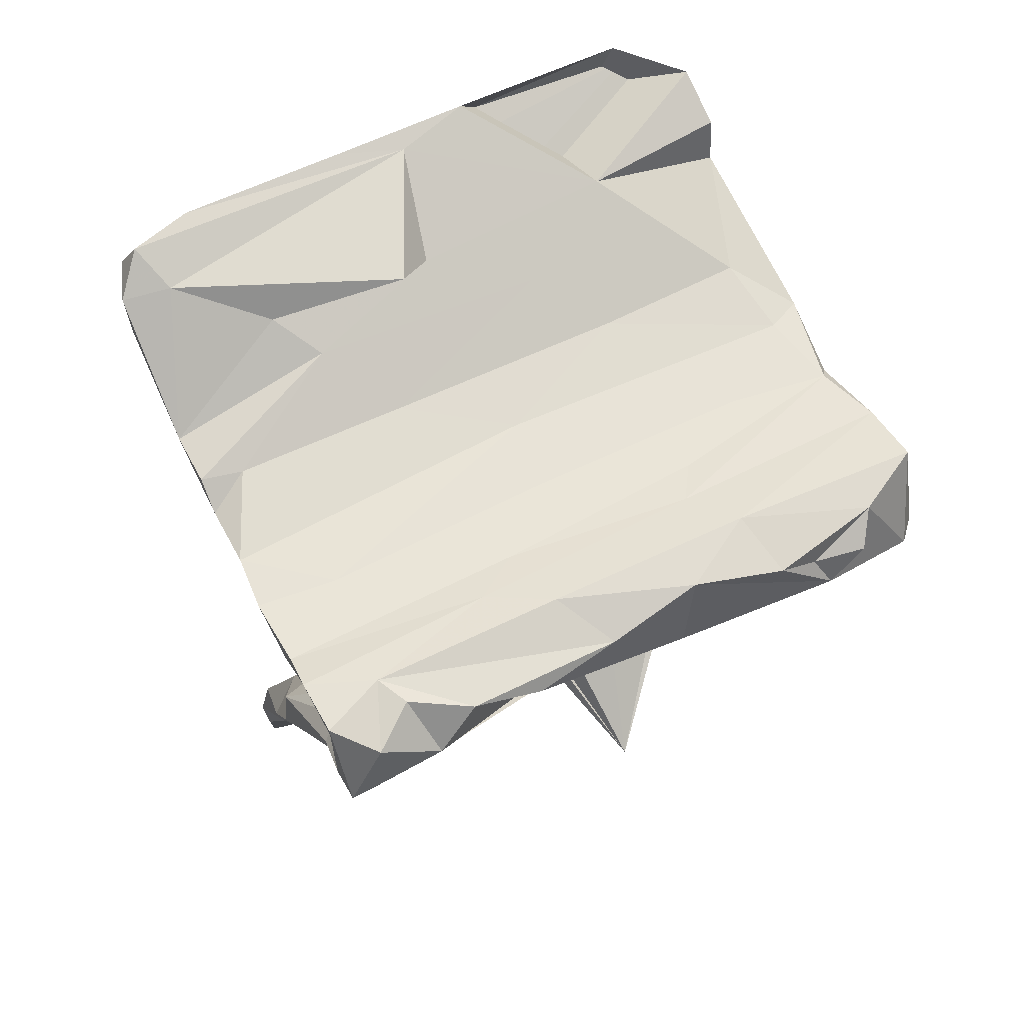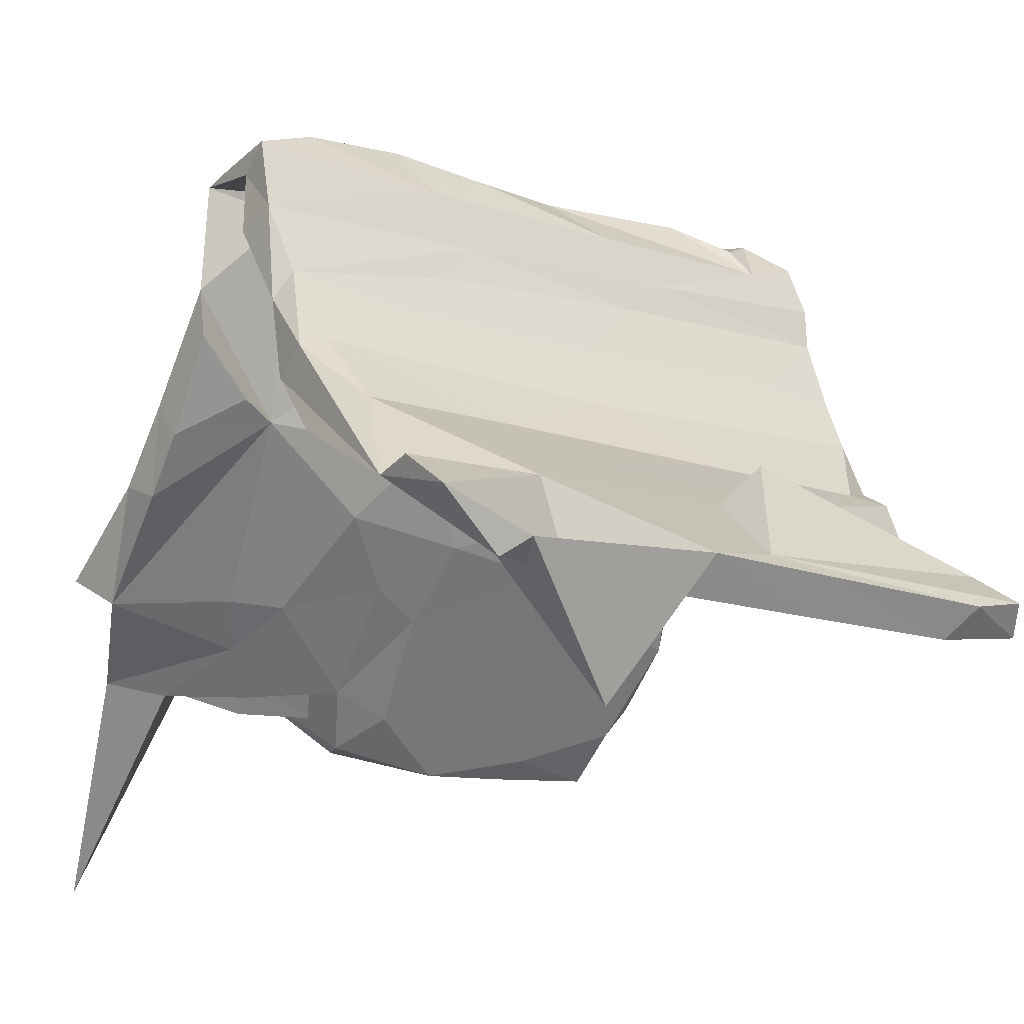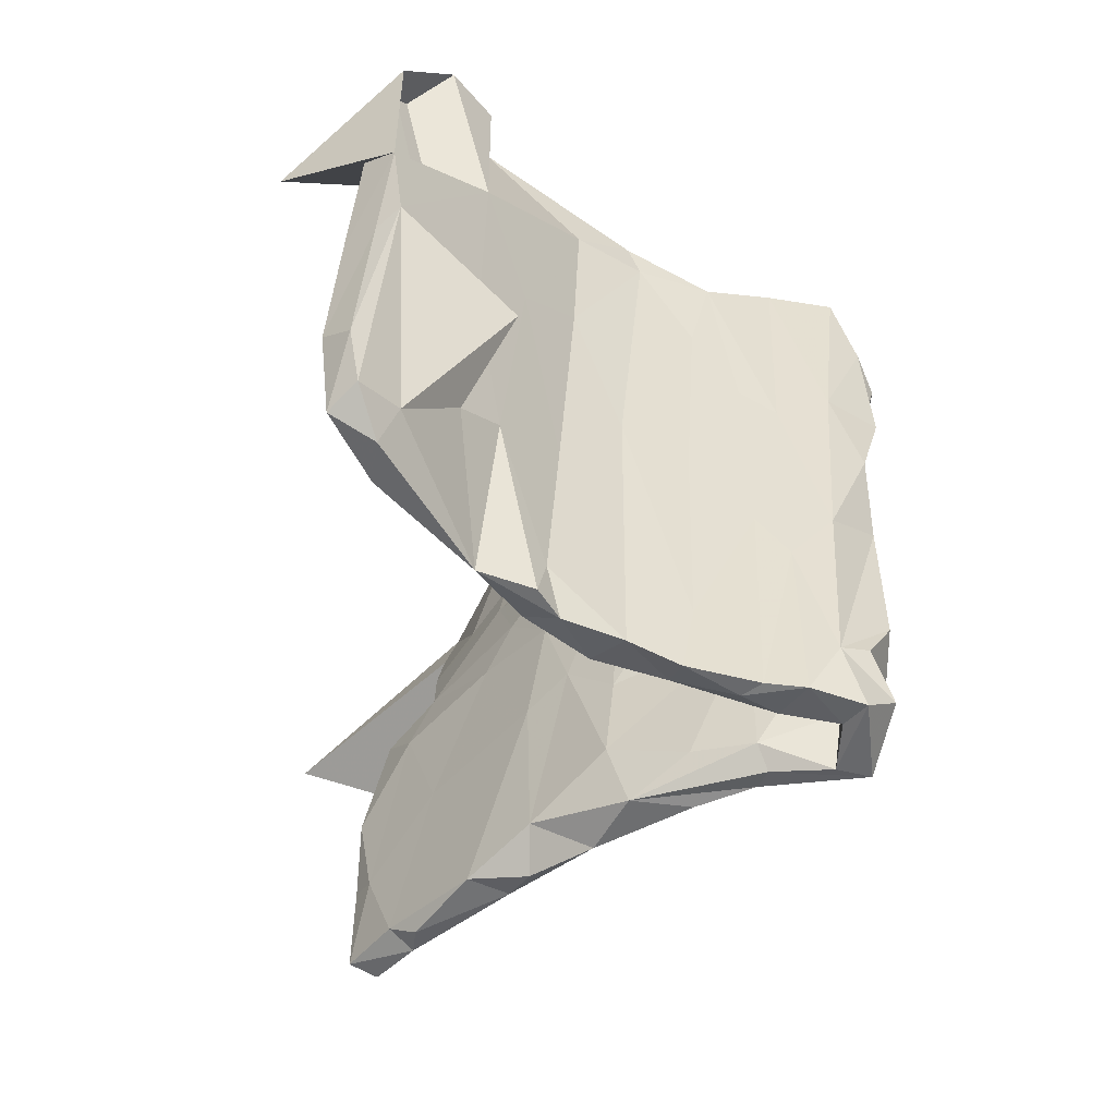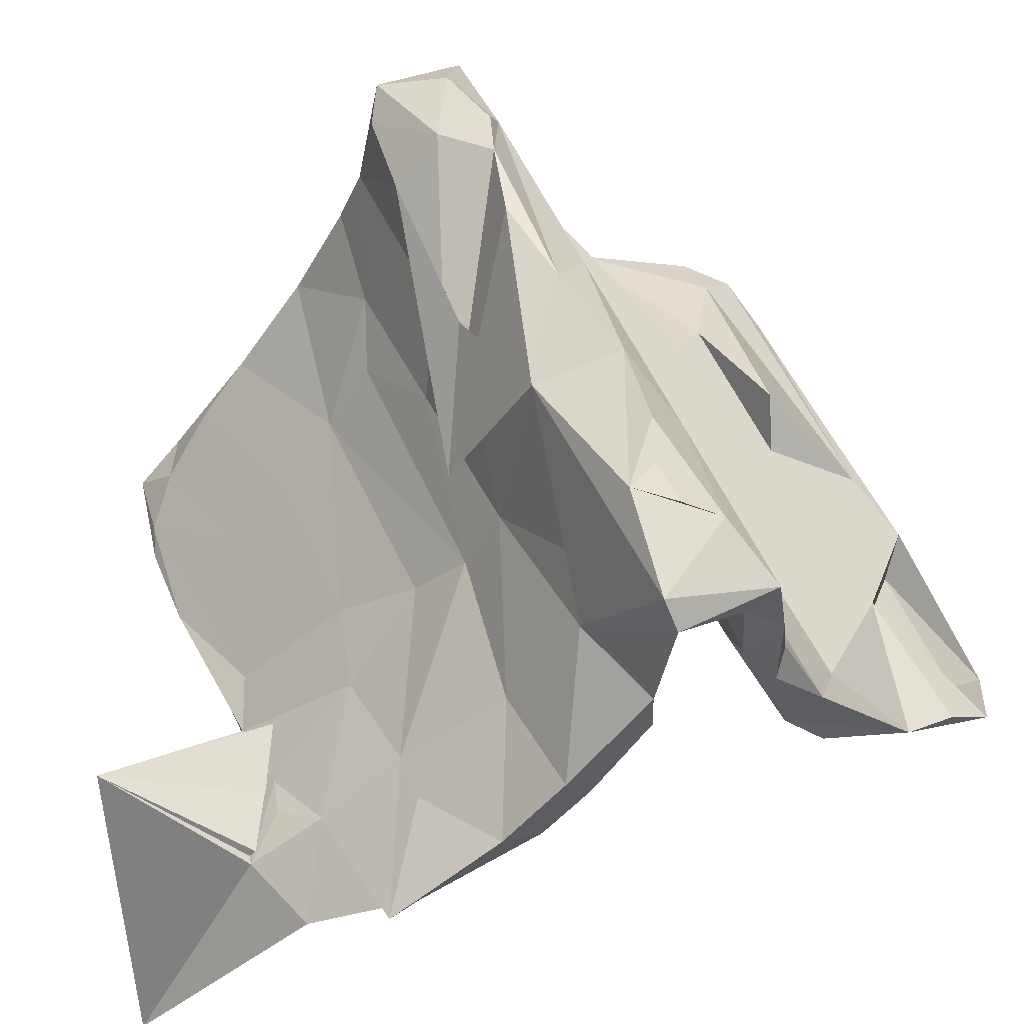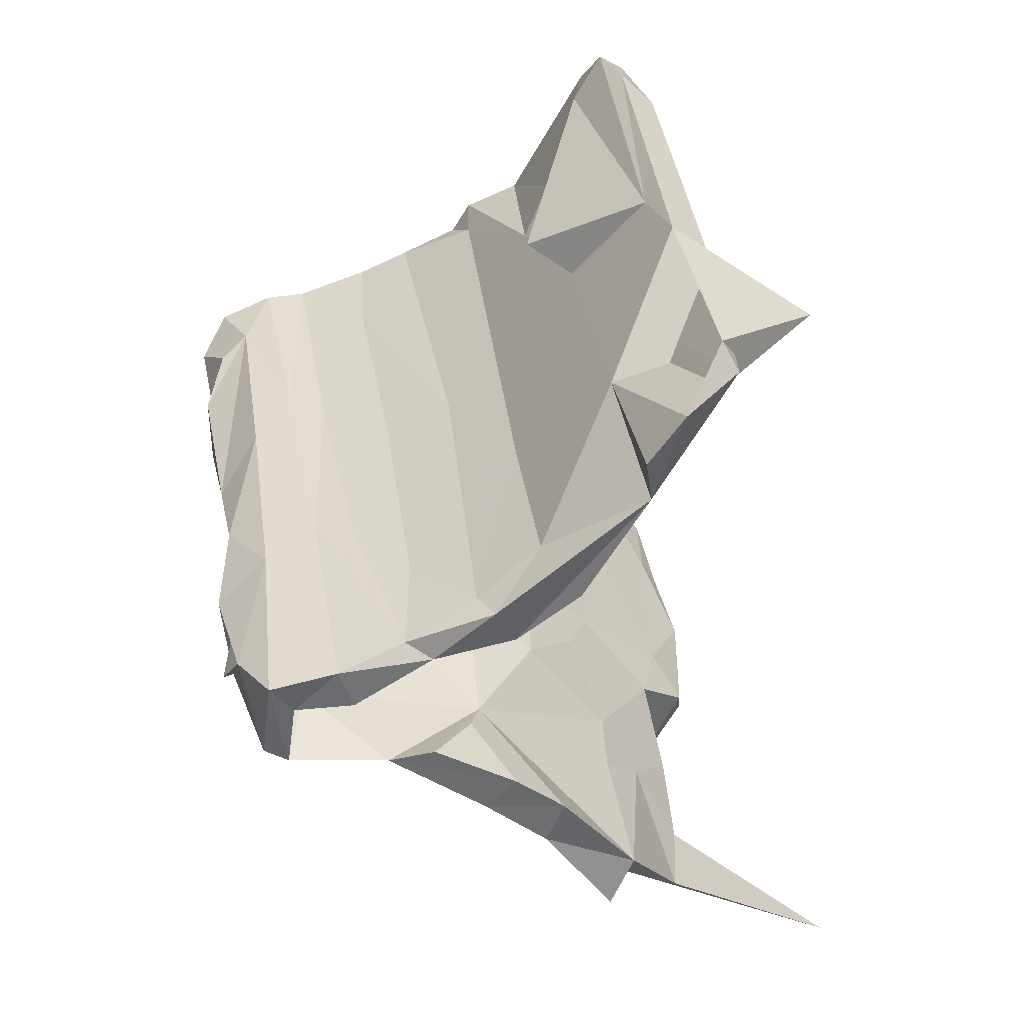
<metadata>
{"format":"obj","ext":"obj","renderer":"f3d","projection":"perspective","resolution":1024,"background":"white","views":[{"elev":34.1,"azim":-22.4,"up":"+Y"},{"elev":-17.5,"azim":155.1,"up":"+Z"},{"elev":25.8,"azim":-84.9,"up":"+Y"},{"elev":52.8,"azim":77.1,"up":"+Z"},{"elev":50.2,"azim":83.9,"up":"+Y"}]}
</metadata>
<code>
v 0.2585 0.08613 0.4634
v -0.3049 -0.0218 0.4788
v -0.04648 0.01966 0.4563
v -0.3624 -0.1002 0.4748
v 0.3288 0.07368 0.4455
v 0.4156 0.08741 0.4597
v -0.4715 -0.06041 0.4859
v 0.1065 0.08366 0.4411
v -0.5424 -0.02704 0.441
v -0.1836 -0.0304 0.4728
v 0.5335 0.03376 0.4011
v 0.3642 0.0253 0.4469
v -0.5125 -0.1682 0.4548
v 0.4354 0.1489 0.4312
v 0.5353 0.2053 0.3794
v 0.07666 -0.1818 0.1728
v -0.4103 -0.004348 0.4453
v 0.5661 0.04753 0.3599
v 0.03449 0.03786 0.4015
v 0.2918 0.03149 0.3863
v -0.4032 -0.03707 0.3417
v 0.3077 0.09666 0.3601
v 0.2201 0.1483 0.3763
v 0.1104 -0.05786 0.3994
v -0.2393 -0.02406 0.4048
v -0.1172 -0.04672 0.3997
v 0.4377 0.05541 0.3302
v -0.1284 -0.01229 0.4062
v -0.5299 -0.06871 0.4051
v -0.411 -0.117 0.4051
v -0.3527 -0.04688 0.4049
v -0.1227 0.08062 0.3859
v -0.2811 -0.08142 0.3666
v -0.5186 -0.1542 0.3986
v -0.09314 -0.1253 0.3324
v 0.0646 -0.01498 0.3887
v 0.527 0.223 0.267
v 0.5411 0.1527 0.3428
v -0.4434 0.0164 0.3986
v -0.4634 -0.1882 0.4204
v -0.5547 0.005394 0.3516
v -0.1304 0.01622 0.3255
v -0.3155 -0.02334 0.3654
v 0.1585 0.1484 0.2888
v -0.2274 0.07015 0.3205
v 0.4164 -0.05501 0.1992
v -0.5059 -0.1714 0.2966
v -0.5523 -0.01503 0.2502
v -0.1886 -0.1463 0.2779
v 0.1761 -0.001331 0.3267
v -0.5237 -0.05849 0.3079
v -0.3437 -0.1734 0.3939
v 0.1958 0.1686 0.2227
v -0.1892 -0.08271 0.2544
v 0.06866 -0.03698 0.1942
v 0.454 0.1595 0.1657
v 0.3223 0.2185 0.1353
v -0.4883 -0.2094 0.2802
v 0.5649 0.01923 0.1966
v 0.1591 -0.01571 0.235
v 0.09284 0.07077 0.2572
v -0.4793 -0.136 0.2775
v -0.5547 0.009463 0.2837
v -0.1534 0.09206 0.2593
v 0.544 0.1561 0.245
v -0.5114 -0.2307 0.08282
v 0.3163 -0.0517 0.2547
v 0.4046 -0.08518 0.03113
v 0.4915 0.2441 0.1555
v -0.1128 -0.1793 0.1403
v -0.5702 0.0413 0.1635
v -0.4693 -0.1633 0.1742
v -0.4999 -0.2444 0.1834
v 0.04113 0.09105 0.1309
v -0.4353 0.06359 0.173
v 0.5172 0.2258 0.1125
v -0.3992 -0.2062 0.03921
v -0.05265 0.1443 0.1474
v 0.5585 0.02288 0.1184
v -0.5191 -0.01181 0.1411
v -0.07846 -0.101 0.1197
v 0.1528 -0.1738 0.04342
v -0.01613 0.1089 0.0661
v -0.2761 0.03213 0.1304
v -0.5737 0.08112 0.07959
v 0.1514 -0.118 0.1456
v -0.3543 -0.2328 0.1279
v 0.5704 -0.07115 -0.01804
v 0.1279 -0.1016 0.0268
v 0.585 -0.1143 0.03882
v -0.04943 0.201 0.03651
v 0.3246 0.2205 -0.02637
v -0.2558 -0.2521 0.06121
v -0.3006 0.06251 0.05552
v 0.4615 -0.04512 0.04939
v -0.5492 0.03498 0.02362
v 0.4512 0.2923 0.03504
v 0.5111 0.2522 -0.02267
v -0.2404 -0.1761 0.03941
v -0.234 0.2301 -0.04984
v 0.4057 -0.1646 0.0257
v -0.4484 -0.3201 -0.07807
v -0.144 -0.2116 -0.04402
v -0.5869 0.12 -0.01724
v 0.5036 0.3133 0.009949
v 0.1666 0.3076 -0.06011
v 0.3866 -0.3314 -0.1161
v -0.1729 0.1364 -0.02987
v 0.4136 0.363 -0.07246
v 0.4493 0.5011 -0.2396
v 0.1047 0.1871 -0.03203
v -0.5555 0.1051 -0.07694
v -0.4878 -0.3939 -0.07533
v 0.1215 -0.251 -0.0473
v -0.5258 0.175 -0.04273
v 0.04983 0.384 -0.1314
v -0.499 -0.3281 0.02769
v -0.2407 -0.3234 -0.0421
v 0.5991 -0.2155 -0.06633
v 0.0204 -0.2152 -0.09666
v -0.1171 0.2088 -0.1099
v 0.4685 -0.3192 -0.1077
v 0.5787 -0.1475 -0.09926
v 0.2226 -0.1712 -0.08119
v -0.5977 0.1718 -0.04968
v -0.4372 0.1786 -0.1251
v 0.2985 0.294 -0.1257
v -0.464 -0.4443 -0.1097
v -0.2062 -0.4149 -0.1359
v 0.2019 -0.379 -0.1667
v 0.5804 -0.3446 -0.2278
v -0.6085 0.204 -0.1396
v 0.6282 -0.3997 -0.1807
v -0.3457 0.3218 -0.1307
v 0.2923 -0.32 -0.2079
v -0.4305 -0.5205 -0.188
v -0.4157 0.3774 -0.1813
v 0.06481 -0.3678 -0.1488
v 0.1801 0.3569 -0.1862
v 0.4943 0.3296 -0.1284
v -0.474 -0.4136 -0.1765
v 0.306 0.434 -0.2289
v -0.1714 -0.2711 -0.1088
v 0.4049 -0.4663 -0.2212
v -0.5746 0.4393 -0.2467
v 0.05317 -0.3221 -0.2046
v 0.4422 0.5763 -0.2301
v -0.1962 0.4432 -0.1175
v 0.3835 -0.3256 -0.2056
v -0.6405 0.3523 -0.2796
v 0.1371 -0.2728 -0.1677
v -0.1807 -0.5069 -0.2297
v -0.1283 0.4312 -0.1873
v 0.4194 0.6537 -0.2917
v -0.01989 0.4324 -0.2662
v -0.4799 0.3159 -0.2322
v -0.6547 0.4205 -0.269
v 0.2077 0.5118 -0.209
v -0.2788 0.3552 -0.2382
v 0.3524 -0.4045 -0.2664
v 0.3483 -0.5314 -0.2715
v -0.1222 0.5908 -0.3077
v 0.04503 -0.468 -0.3446
v 0.533 -0.5188 -0.3191
v 0.2843 -0.5265 -0.2816
v 0.1425 -0.5596 -0.333
v -0.4304 -0.546 -0.3128
v 0.4175 -0.5888 -0.2989
v -0.2373 0.5925 -0.3299
v -0.4635 -0.5279 -0.2646
v -0.6184 0.4978 -0.2991
v 0.1249 0.5469 -0.5462
v -0.472 0.504 -0.3747
v -0.5182 0.5348 -0.325
v 0.3373 0.6541 -0.3852
v -0.3791 -0.5988 -0.2759
v 0.2747 -0.5813 -0.3333
v 0.4923 -0.8103 -0.6294
v -0.004317 0.6421 -0.3336
v -0.0535 0.5426 -0.3541
v -0.1687 -0.4428 -0.2731
v -0.1294 -0.6279 -0.3566
v 0.2977 -0.4784 -0.3286
v 0.4323 -0.5118 -0.332
v 0.3035 0.6908 -0.3618
v -0.3127 -0.6434 -0.3314
v -0.2259 0.5532 -0.383
v 0.04212 0.6064 -0.391
v -0.634 0.4545 -0.3427
v -0.4493 -0.5733 -0.271
v 0.2814 -0.8024 -0.166
v -0.2659 -0.5683 -0.3722
v 0.04937 -0.5391 -0.312
v -0.4221 -0.6494 -0.3374
v 0.1447 -0.438 -0.3128
v -0.2645 -0.6507 -0.3548
v 0.1138 -0.523 -0.3911
v 0.1086 -0.5595 -0.3921
v -0.2377 -0.6097 -0.4
v -0.4137 -0.6321 -0.3846
v -0.08516 -0.6019 -0.3844
v -0.08514 -0.5701 -0.4145
f 174 162 169
f 179 169 162
f 173 174 169
f 171 162 174
f 145 162 171
f 189 171 174
f 191 177 166
f 165 166 177
f 198 191 166
f 168 177 191
f 187 173 169
f 189 174 173
f 179 187 169
f 159 173 187
f 155 159 187
f 156 173 159
f 150 189 173
f 194 186 176
f 152 176 186
f 190 194 176
f 196 186 194
f 136 190 176
f 200 194 190
f 167 190 170
f 128 170 190
f 141 167 170
f 200 190 167
f 192 200 167
f 189 150 157
f 132 157 150
f 171 189 157
f 156 150 173
f 145 171 157
f 191 184 178
f 164 178 184
f 168 191 178
f 183 184 191
f 160 184 183
f 195 183 191
f 201 198 166
f 197 191 198
f 195 191 197
f 202 197 198
f 163 195 197
f 146 195 163
f 202 163 197
f 166 193 182
f 186 182 193
f 201 166 182
f 202 198 201
f 199 202 201
f 192 163 202
f 199 201 182
f 181 163 192
f 199 192 202
f 196 199 182
f 200 192 199
f 196 182 186
f 200 199 196
f 194 200 196
f 181 192 167
f 34 9 29
f 41 29 9
f 30 34 29
f 13 9 34
f 13 7 9
f 39 9 7
f 4 7 13
f 40 4 13
f 58 40 13
f 52 4 40
f 47 13 34
f 17 7 4
f 39 7 17
f 2 39 17
f 2 17 4
f 3 39 2
f 16 2 4
f 16 4 52
f 58 52 40
f 10 3 2
f 32 39 3
f 10 2 16
f 24 3 10
f 35 16 52
f 24 10 16
f 35 24 16
f 8 3 24
f 32 3 8
f 12 8 24
f 12 1 8
f 23 8 1
f 5 1 12
f 14 23 1
f 32 8 23
f 5 14 1
f 15 23 14
f 6 14 5
f 6 5 12
f 11 15 14
f 37 23 15
f 12 14 6
f 11 14 12
f 24 11 12
f 18 15 11
f 46 18 11
f 38 15 18
f 90 59 46
f 18 46 59
f 101 90 46
f 88 59 90
f 76 65 56
f 22 56 65
f 98 76 56
f 37 65 76
f 79 68 59
f 27 59 68
f 95 68 79
f 88 79 59
f 71 48 63
f 41 63 48
f 75 71 63
f 80 48 71
f 80 51 48
f 41 48 51
f 21 51 80
f 66 58 47
f 13 47 58
f 62 66 47
f 73 58 66
f 87 58 73
f 117 73 66
f 84 21 80
f 75 63 64
f 45 64 63
f 78 75 64
f 54 72 62
f 66 62 72
f 33 54 62
f 77 72 54
f 30 33 62
f 58 87 49
f 70 49 87
f 52 58 49
f 96 84 80
f 42 21 84
f 53 78 64
f 91 75 78
f 61 42 84
f 43 21 42
f 74 61 84
f 19 42 61
f 99 54 81
f 55 81 54
f 44 53 64
f 57 78 53
f 24 35 86
f 70 86 35
f 67 24 86
f 22 61 56
f 74 56 61
f 68 60 27
f 50 27 60
f 89 60 68
f 57 53 69
f 44 69 53
f 97 57 69
f 37 69 44
f 86 46 67
f 24 67 46
f 76 69 37
f 105 69 76
f 38 65 37
f 35 52 49
f 31 21 43
f 45 44 64
f 18 59 27
f 183 195 135
f 151 135 195
f 160 183 135
f 181 146 163
f 151 195 146
f 158 179 162
f 154 175 185
f 188 185 175
f 168 164 144
f 131 144 164
f 178 164 168
f 160 164 184
f 185 179 172
f 158 172 179
f 154 185 172
f 188 179 185
f 180 188 175
f 168 161 165
f 144 165 161
f 177 168 165
f 144 161 168
f 187 179 188
f 155 180 175
f 187 188 180
f 130 166 165
f 155 187 180
f 138 193 166
f 152 186 193
f 138 152 193
f 141 181 167
f 142 110 140
f 98 140 110
f 68 123 131
f 119 131 123
f 90 119 123
f 133 131 119
f 133 119 122
f 101 122 119
f 107 133 122
f 132 104 125
f 115 125 104
f 134 132 125
f 112 104 132
f 85 115 104
f 134 125 115
f 96 104 112
f 126 112 132
f 85 104 96
f 108 96 112
f 77 102 66
f 117 66 102
f 72 77 66
f 103 102 77
f 102 113 117
f 128 117 113
f 141 113 102
f 141 128 113
f 118 117 128
f 87 117 118
f 129 118 128
f 99 103 77
f 143 102 103
f 134 115 100
f 91 100 115
f 116 134 100
f 94 96 108
f 121 108 112
f 120 143 103
f 141 102 143
f 106 116 100
f 153 134 116
f 126 121 112
f 111 108 121
f 138 114 118
f 82 118 114
f 129 138 118
f 130 114 138
f 91 106 100
f 109 116 106
f 120 103 89
f 99 89 103
f 124 120 89
f 93 118 82
f 107 82 114
f 83 108 111
f 127 111 121
f 68 124 89
f 151 120 124
f 80 85 96
f 81 89 99
f 159 121 126
f 156 159 126
f 139 121 159
f 152 138 129
f 146 143 120
f 151 146 120
f 181 143 146
f 158 153 116
f 137 134 153
f 107 114 130
f 166 130 138
f 127 121 139
f 142 127 139
f 135 151 124
f 109 158 116
f 162 153 158
f 68 135 124
f 144 107 130
f 110 158 109
f 101 107 122
f 140 127 142
f 155 142 139
f 149 135 68
f 98 127 140
f 105 110 109
f 147 158 110
f 154 158 147
f 88 123 68
f 129 128 136
f 190 136 128
f 165 144 130
f 155 139 159
f 141 143 181
f 148 137 153
f 132 134 137
f 162 148 153
f 145 137 148
f 132 137 145
f 162 145 148
f 132 156 126
f 152 129 136
f 176 152 136
f 150 156 132
f 157 132 145
f 170 128 141
f 45 63 41
f 29 41 51
f 39 45 41
f 29 51 21
f 32 45 39
f 9 39 41
f 25 43 42
f 70 35 49
f 32 44 45
f 23 44 32
f 28 42 19
f 22 19 61
f 11 24 46
f 23 37 44
f 38 22 65
f 22 18 27
f 30 29 21
f 62 47 34
f 30 62 34
f 31 30 21
f 50 20 27
f 22 27 20
f 18 22 38
f 92 111 127
f 97 109 106
f 83 111 92
f 98 92 127
f 82 107 101
f 56 92 98
f 90 101 119
f 105 98 110
f 76 98 105
f 97 105 109
f 95 88 68
f 90 123 88
f 91 115 85
f 75 91 85
f 71 85 80
f 94 84 96
f 83 84 94
f 73 117 87
f 93 87 118
f 70 87 93
f 83 94 108
f 54 99 77
f 110 142 175
f 155 175 142
f 133 144 131
f 158 154 172
f 110 175 154
f 160 131 164
f 149 160 135
f 131 160 149
f 68 131 149
f 133 107 144
f 147 110 154
f 85 71 75
f 82 86 70
f 91 78 57
f 92 56 74
f 89 55 60
f 50 60 55
f 81 55 89
f 101 46 86
f 105 97 69
f 91 57 97
f 83 74 84
f 50 55 54
f 37 15 38
f 33 31 25
f 43 25 31
f 26 33 25
f 30 31 33
f 19 22 20
f 36 19 20
f 50 36 20
f 54 36 50
f 26 19 36
f 54 26 36
f 28 19 26
f 25 42 28
f 25 28 26
f 54 33 26
f 70 93 82
f 97 106 91
f 74 83 92
f 86 82 101
f 79 88 95

</code>
